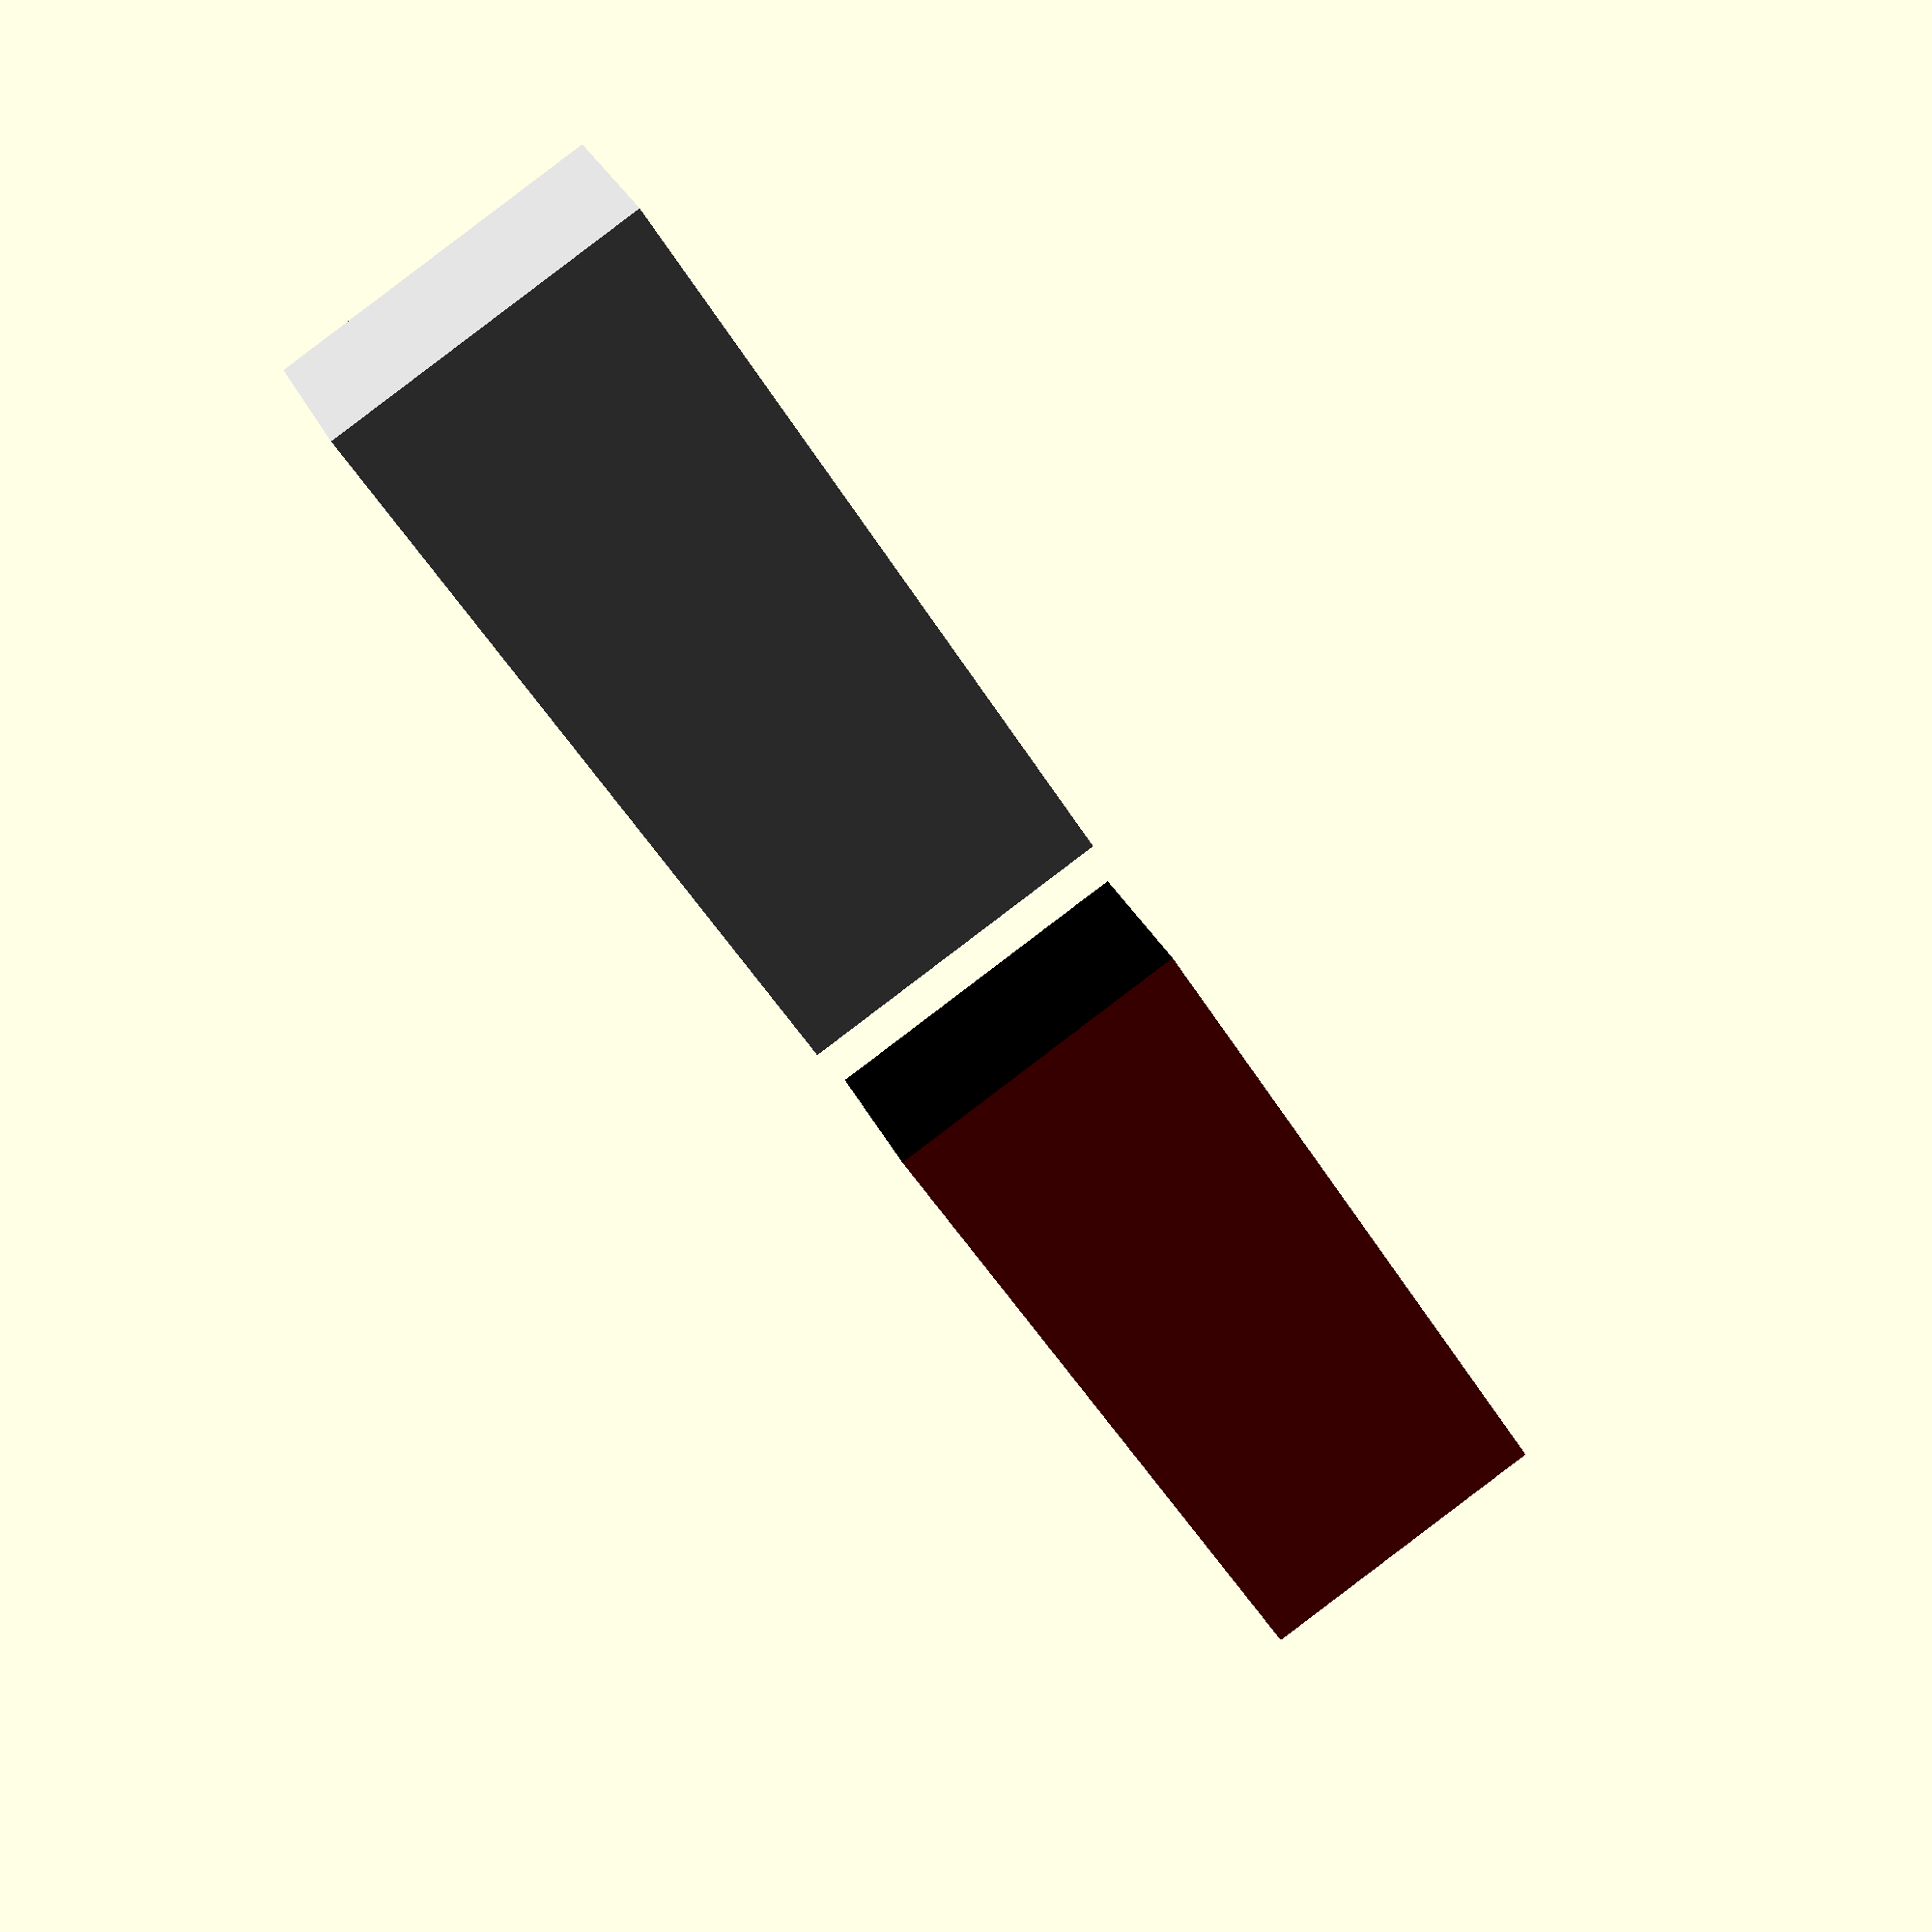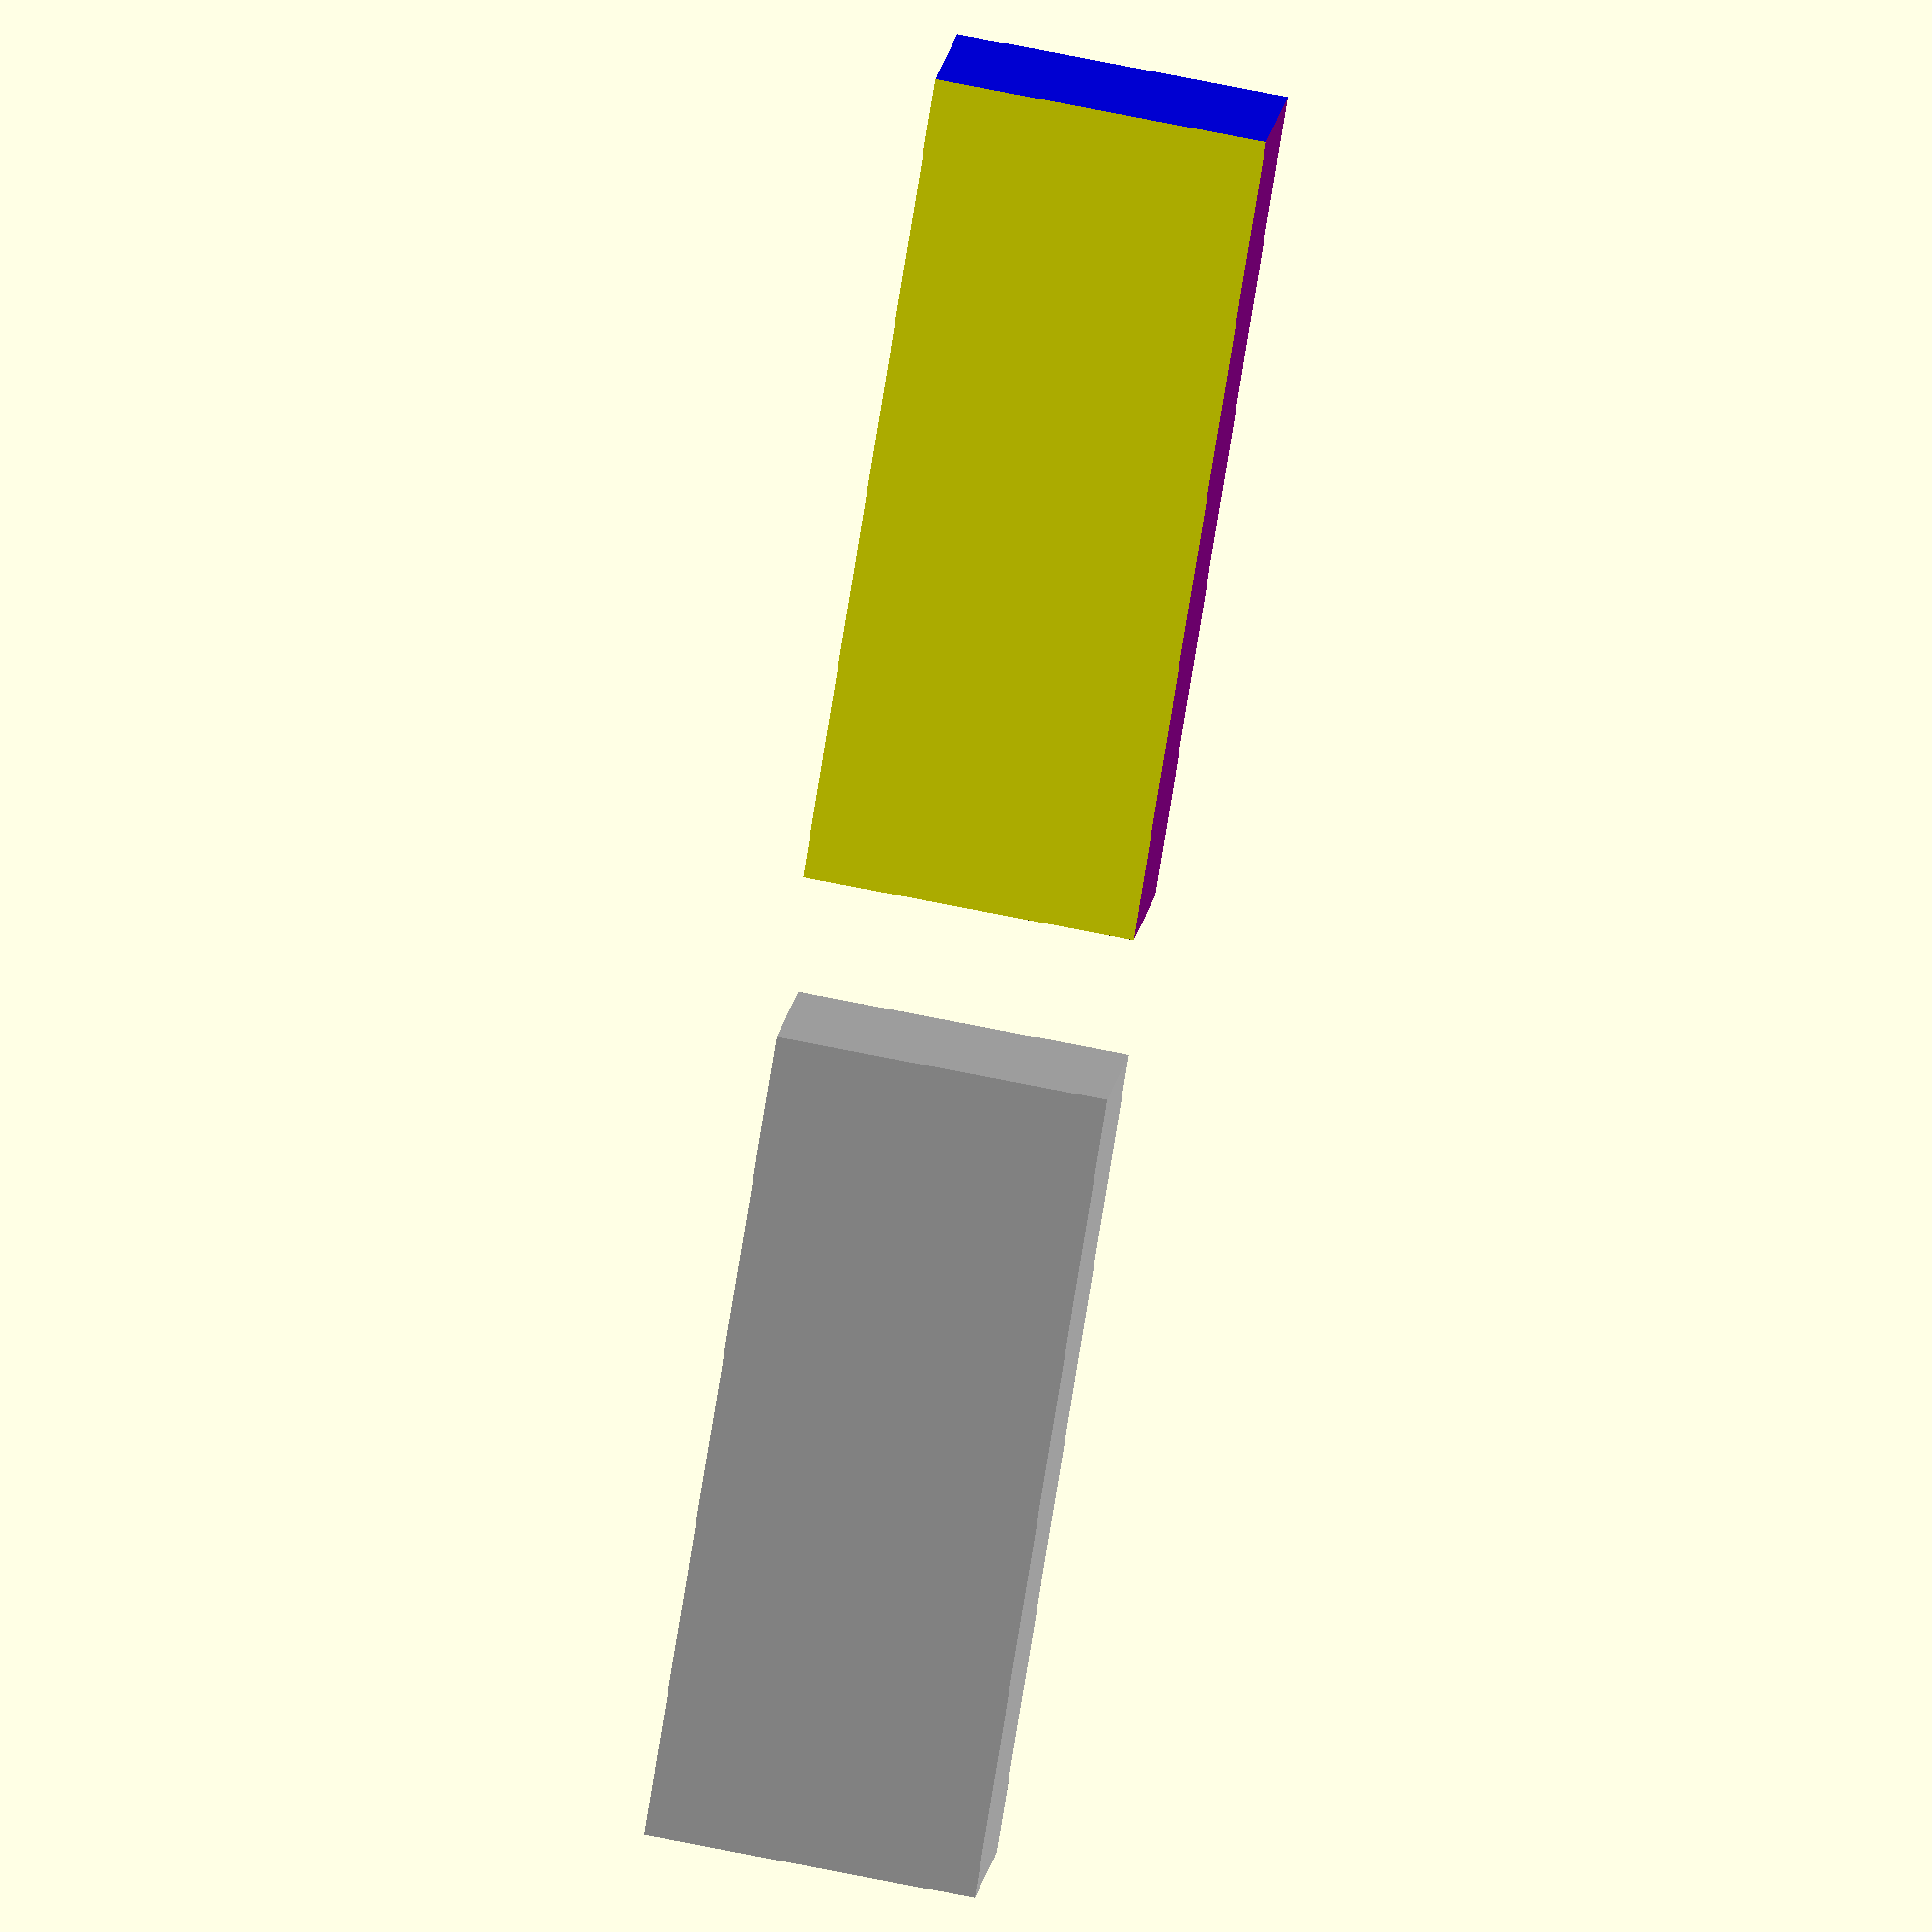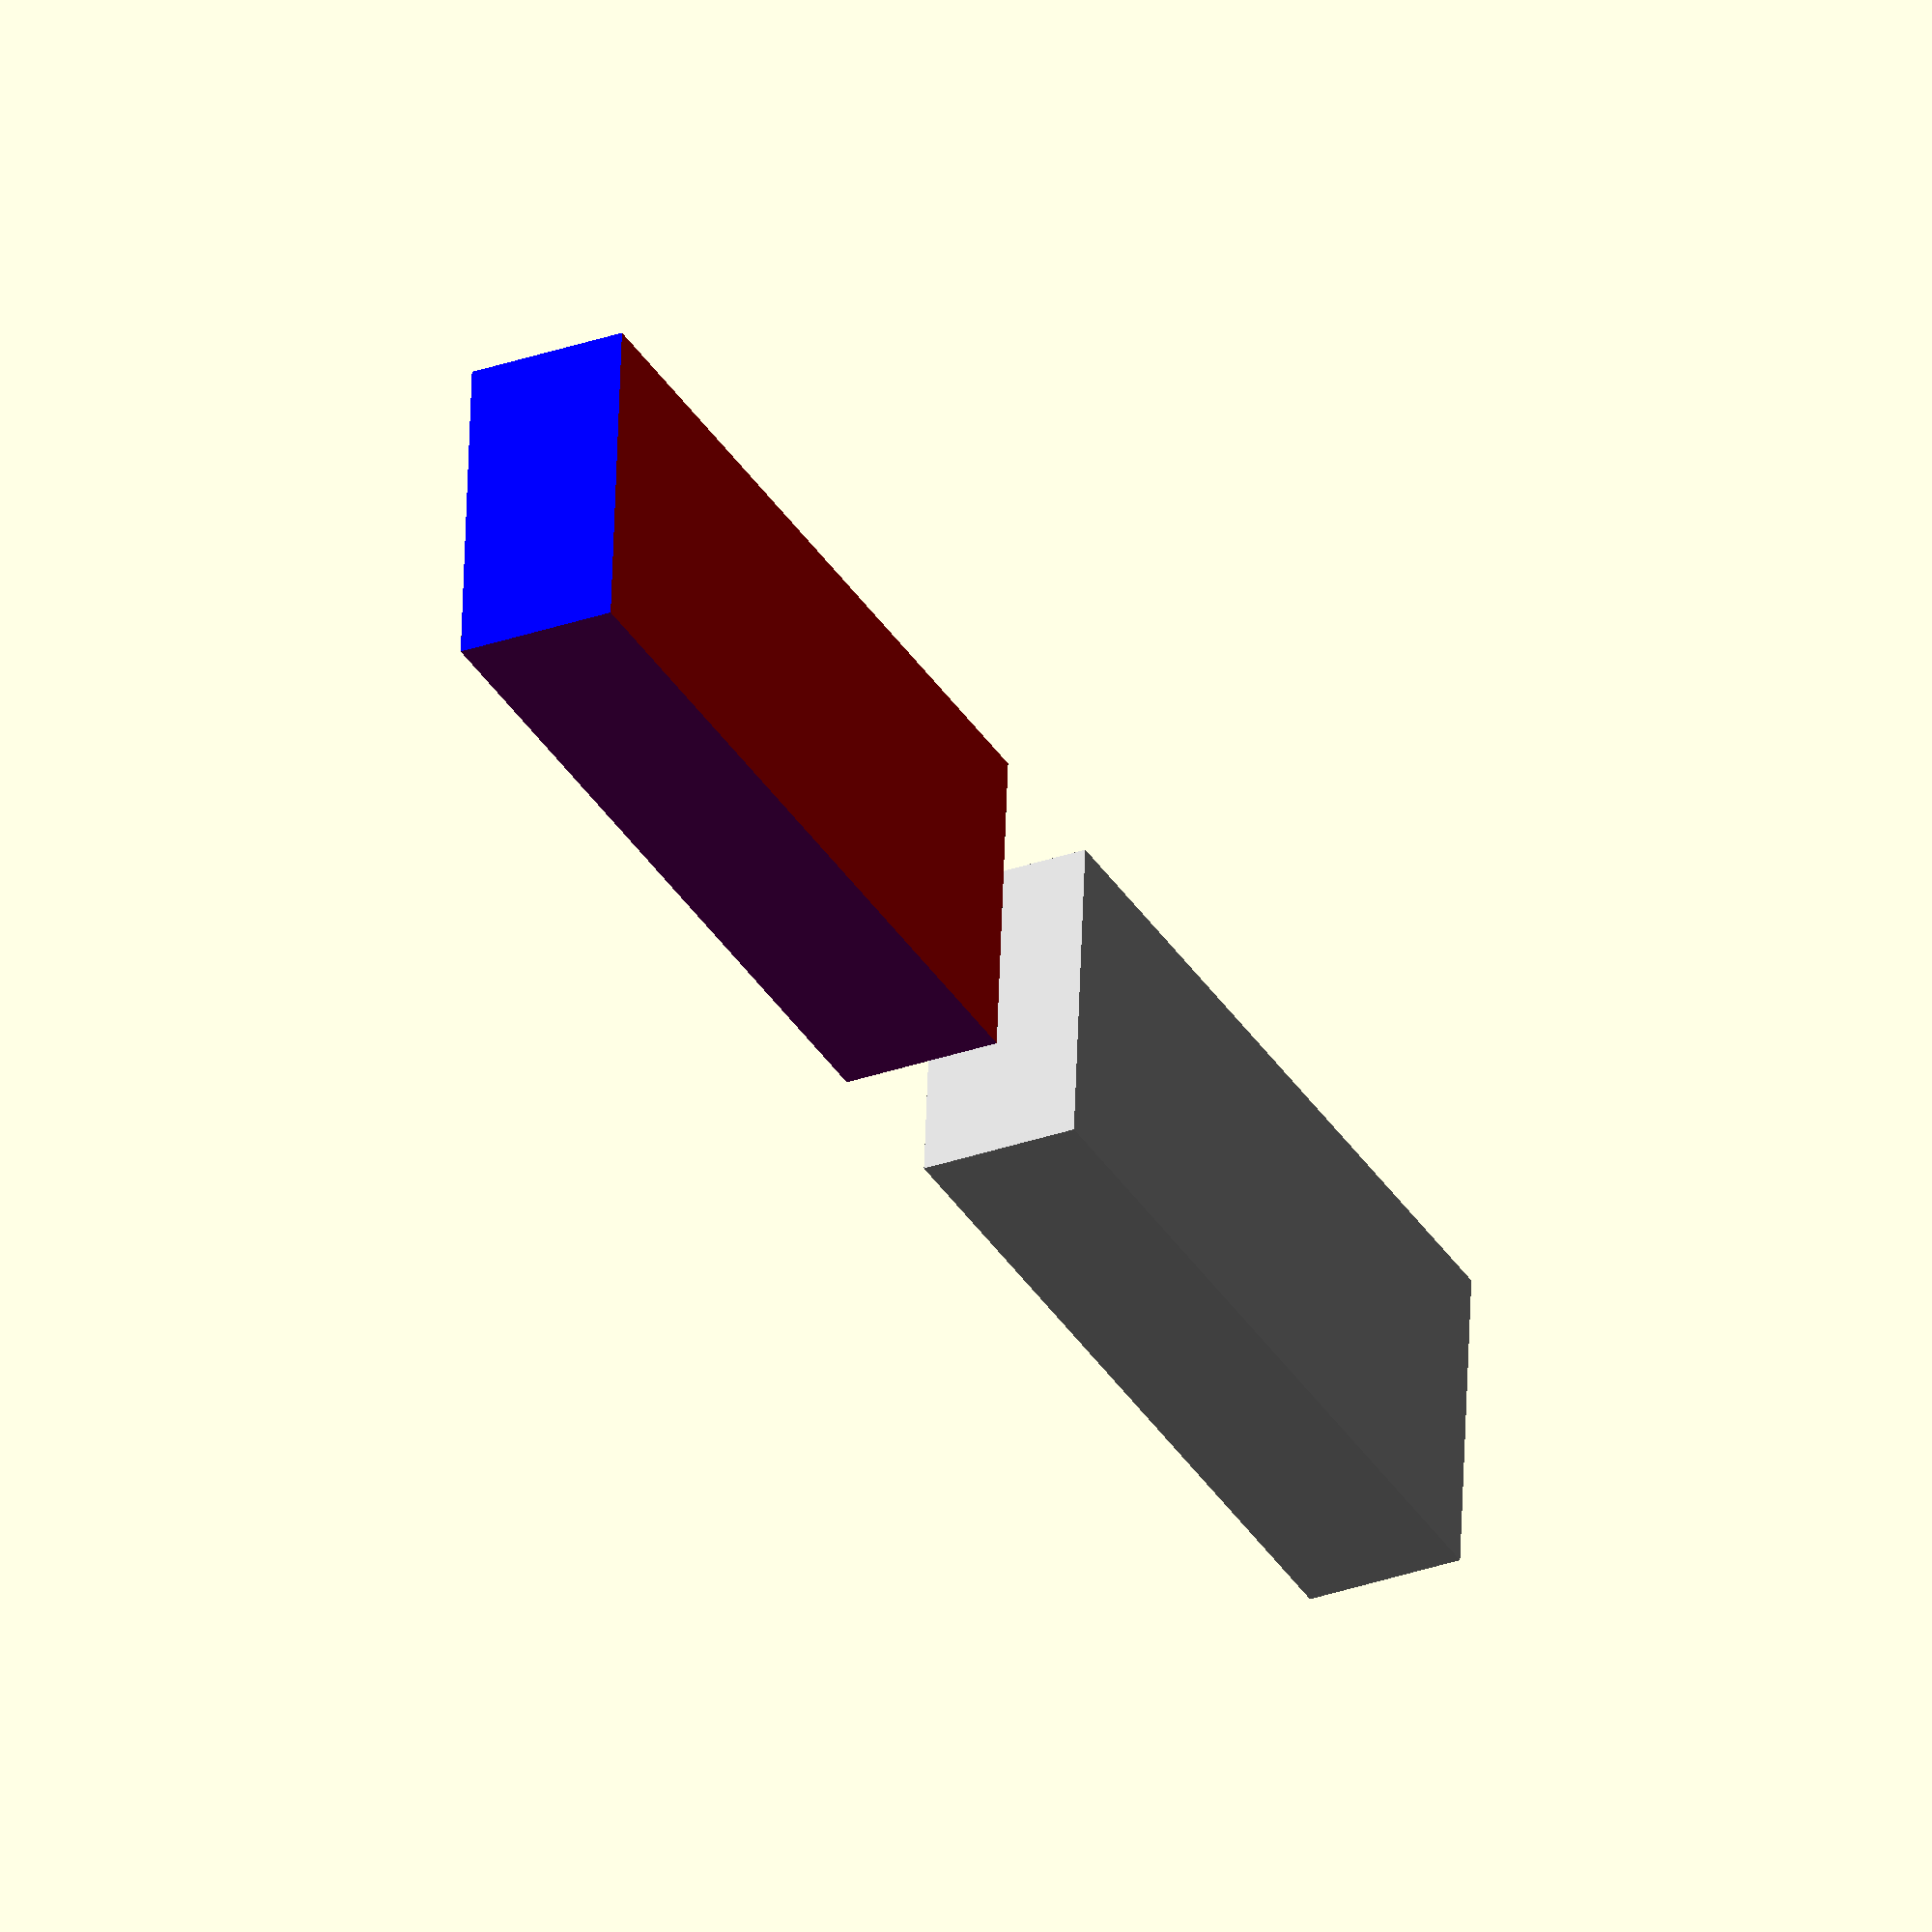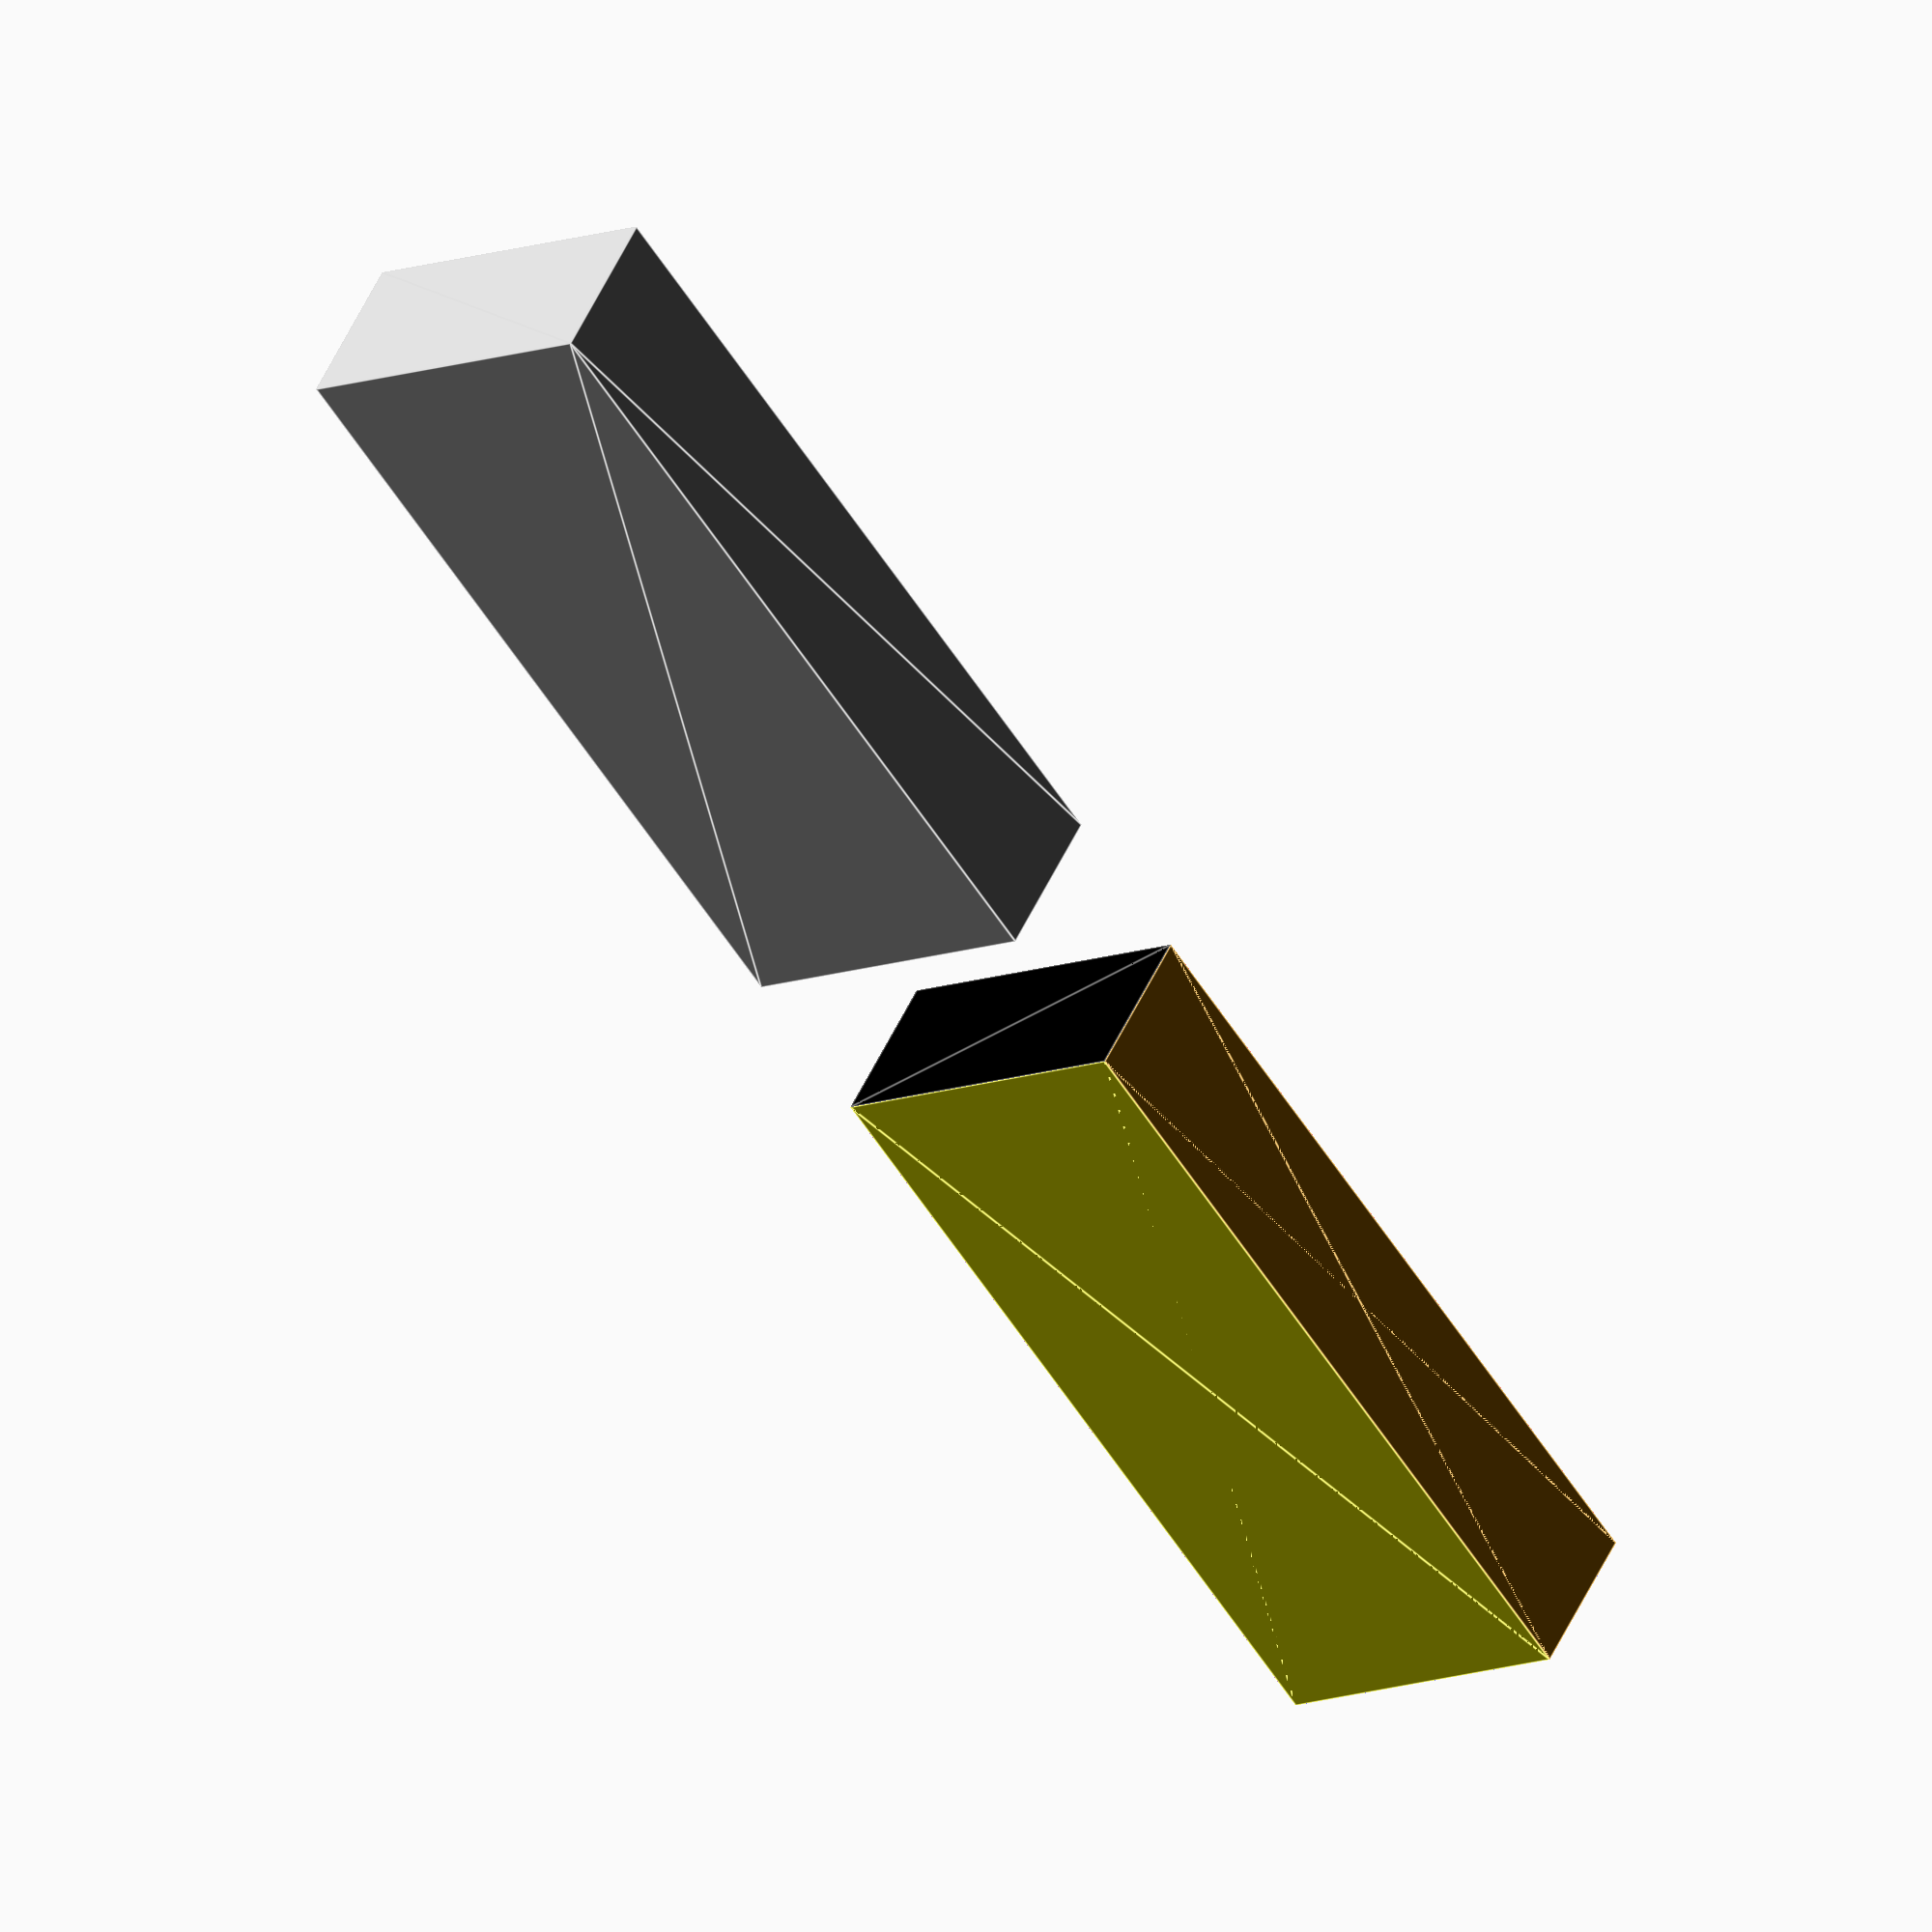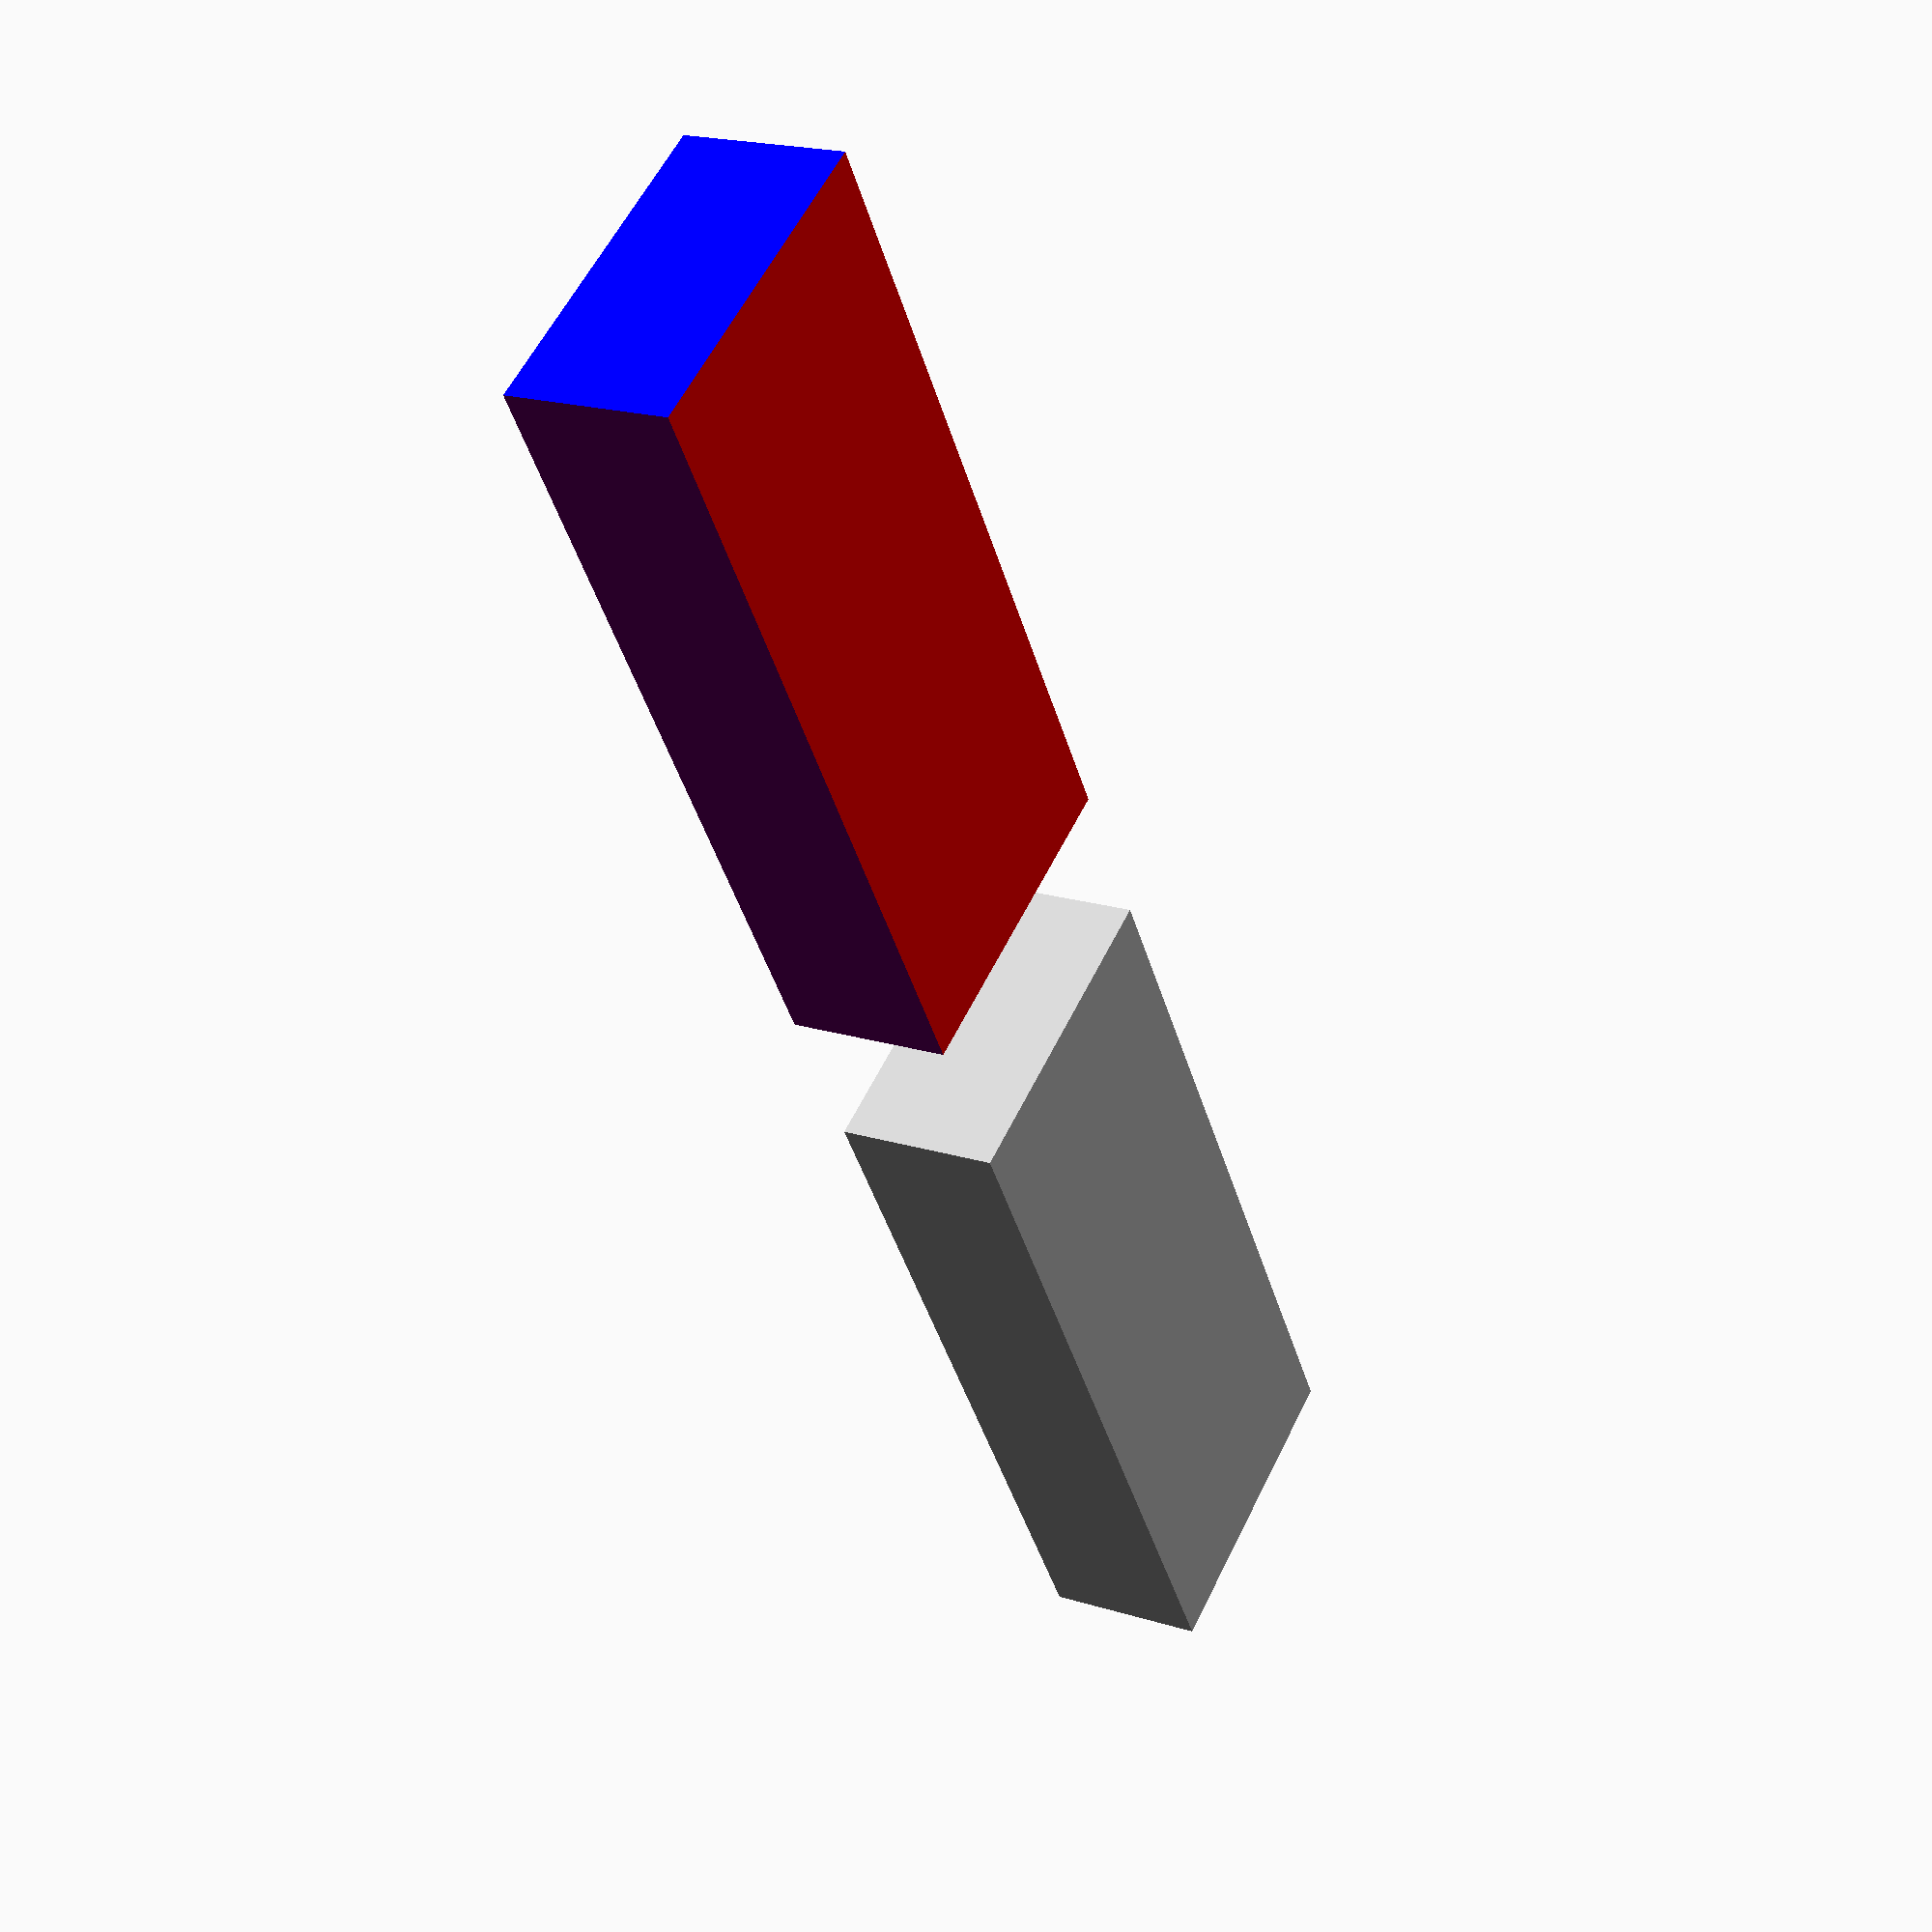
<openscad>
module PolyhedronExample(){
  union(){
    color("silver")polyhedron(points=[[0, 0, 0], [50, 0, 0], [50, 20, 0], [0, 20, 0], [0, 0, 10], [50, 0, 10], [50, 20, 10], [0, 20, 10]],faces=[[0, 1, 2, 3], [4, 5, 1, 0], [7, 6, 5, 4], [5, 6, 2, 1], [6, 7, 3, 2], [7, 4, 0, 3]],convexity=10);
    translate([60, 0, 0])union(){
        color("yellow")polyhedron(points=[[0, 0, 0], [50, 0, 0], [50, 20, 0], [0, 20, 0]],faces=[[0, 1, 2, 3], [3, 2, 1, 0]],convexity=10);
        color("orange")polyhedron(points=[[0, 0, 10], [50, 0, 10], [50, 0, 0], [0, 0, 0]],faces=[[0, 1, 2, 3], [3, 2, 1, 0]],convexity=10);
        color("red")polyhedron(points=[[0, 20, 10], [50, 20, 10], [50, 0, 10], [0, 0, 10]],faces=[[0, 1, 2, 3], [3, 2, 1, 0]],convexity=10);
        color("blue")polyhedron(points=[[50, 0, 10], [50, 20, 10], [50, 20, 0], [50, 0, 0]],faces=[[0, 1, 2, 3], [3, 2, 1, 0]],convexity=10);
        color("purple")polyhedron(points=[[50, 20, 10], [0, 20, 10], [0, 20, 0], [50, 20, 0]],faces=[[0, 1, 2, 3], [3, 2, 1, 0]],convexity=10);
        color("black")polyhedron(points=[[0, 20, 10], [0, 0, 10], [0, 0, 0], [0, 20, 0]],faces=[[0, 1, 2, 3], [3, 2, 1, 0]],convexity=10);
      }

  }
}
$fn=64;
PolyhedronExample();

</openscad>
<views>
elev=149.9 azim=238.7 roll=201.1 proj=p view=solid
elev=164.4 azim=80.9 roll=352.6 proj=o view=solid
elev=30.3 azim=184.2 roll=297.3 proj=o view=solid
elev=311.2 azim=125.0 roll=203.1 proj=o view=edges
elev=340.7 azim=237.7 roll=300.3 proj=p view=wireframe
</views>
